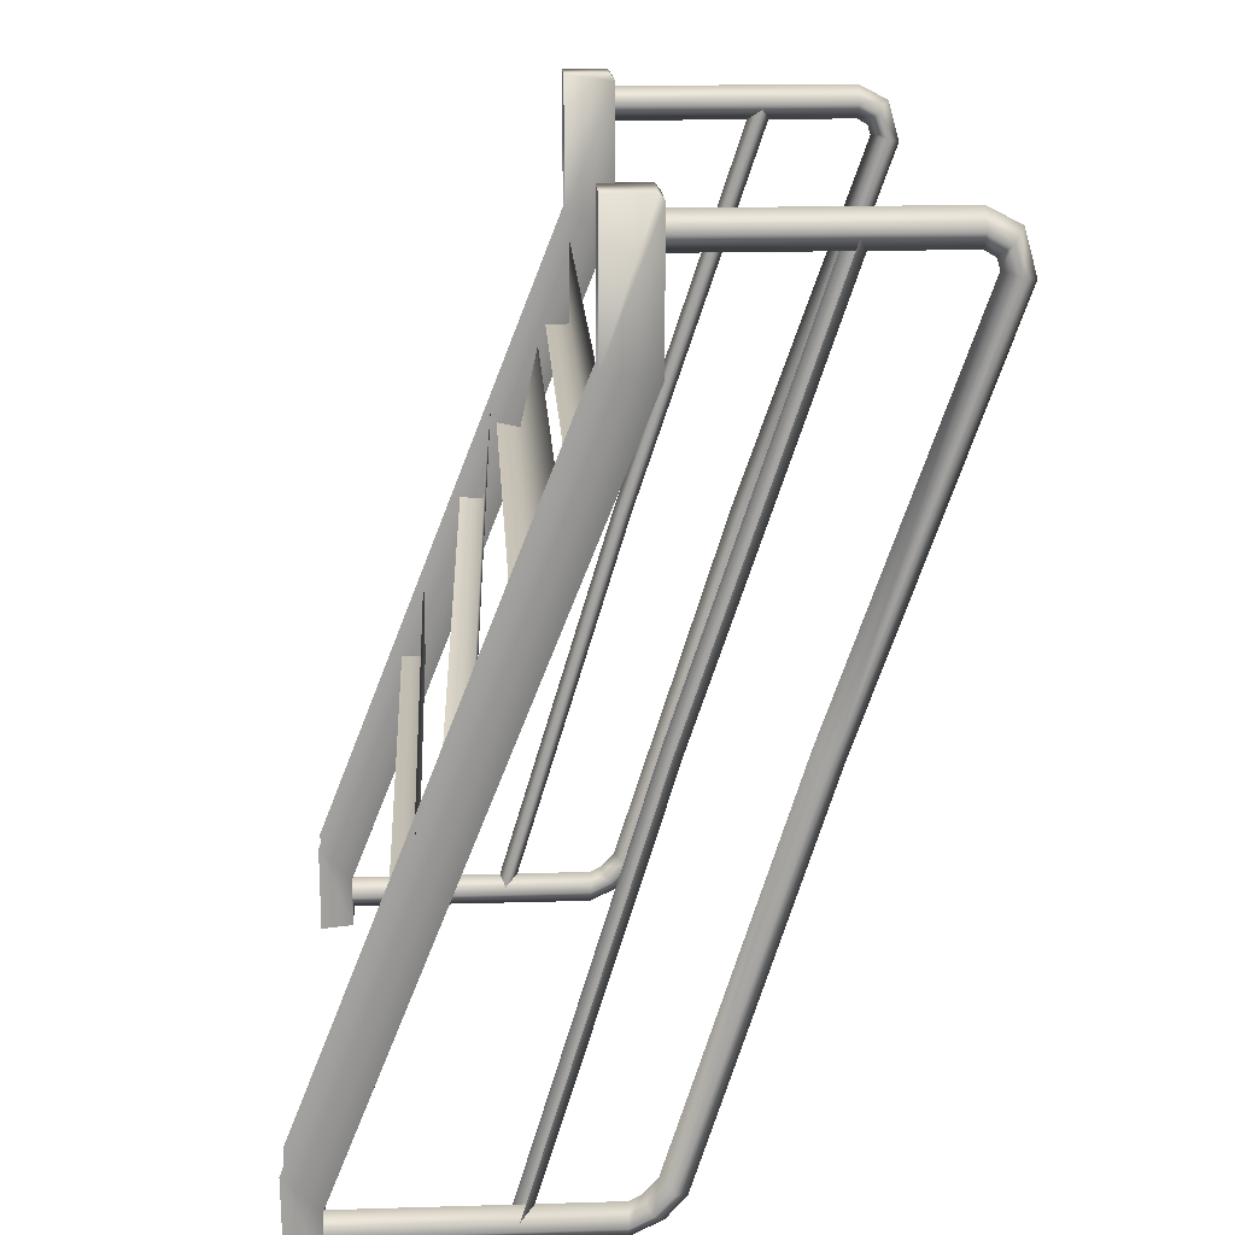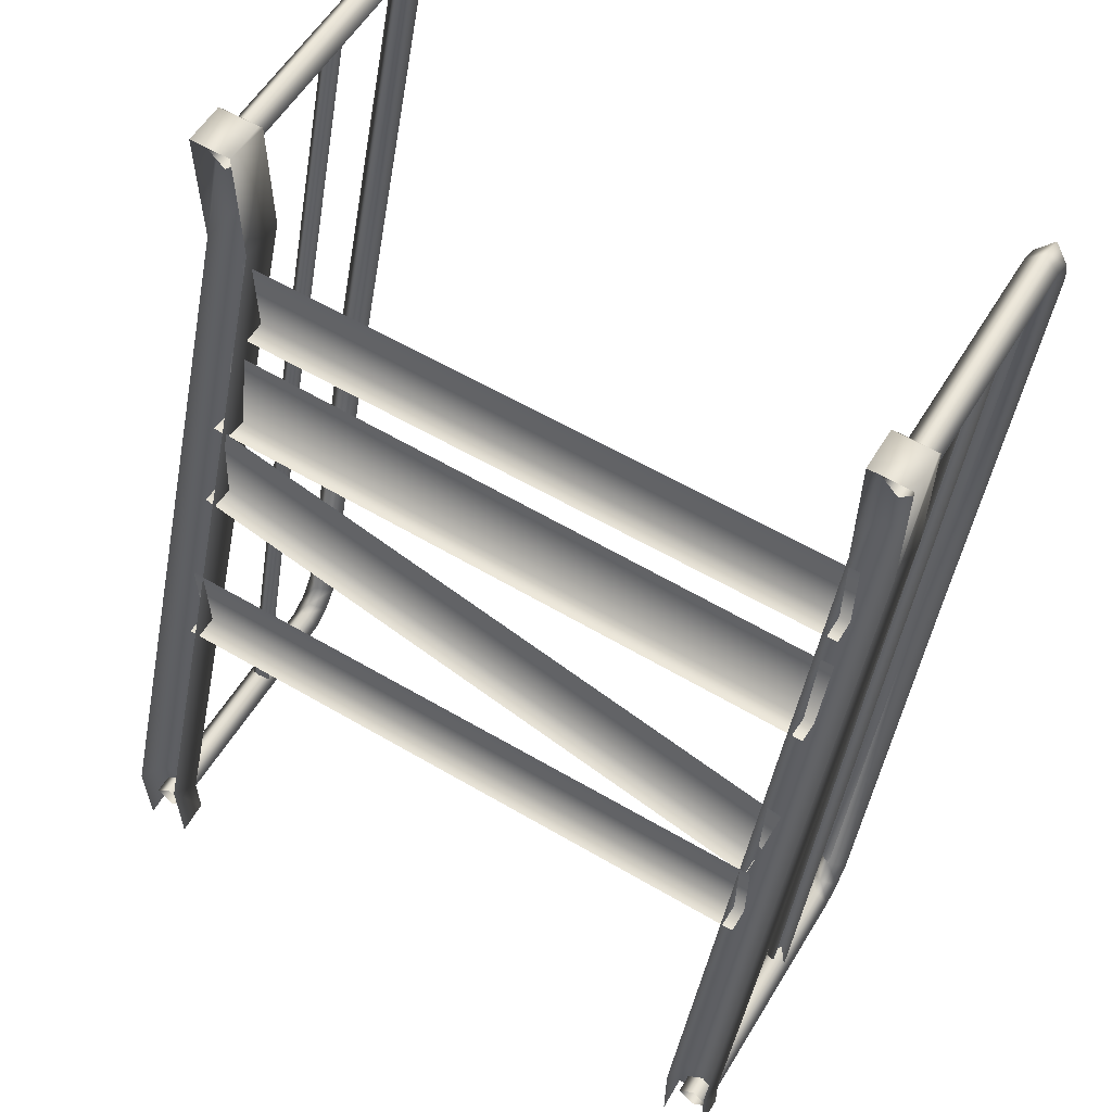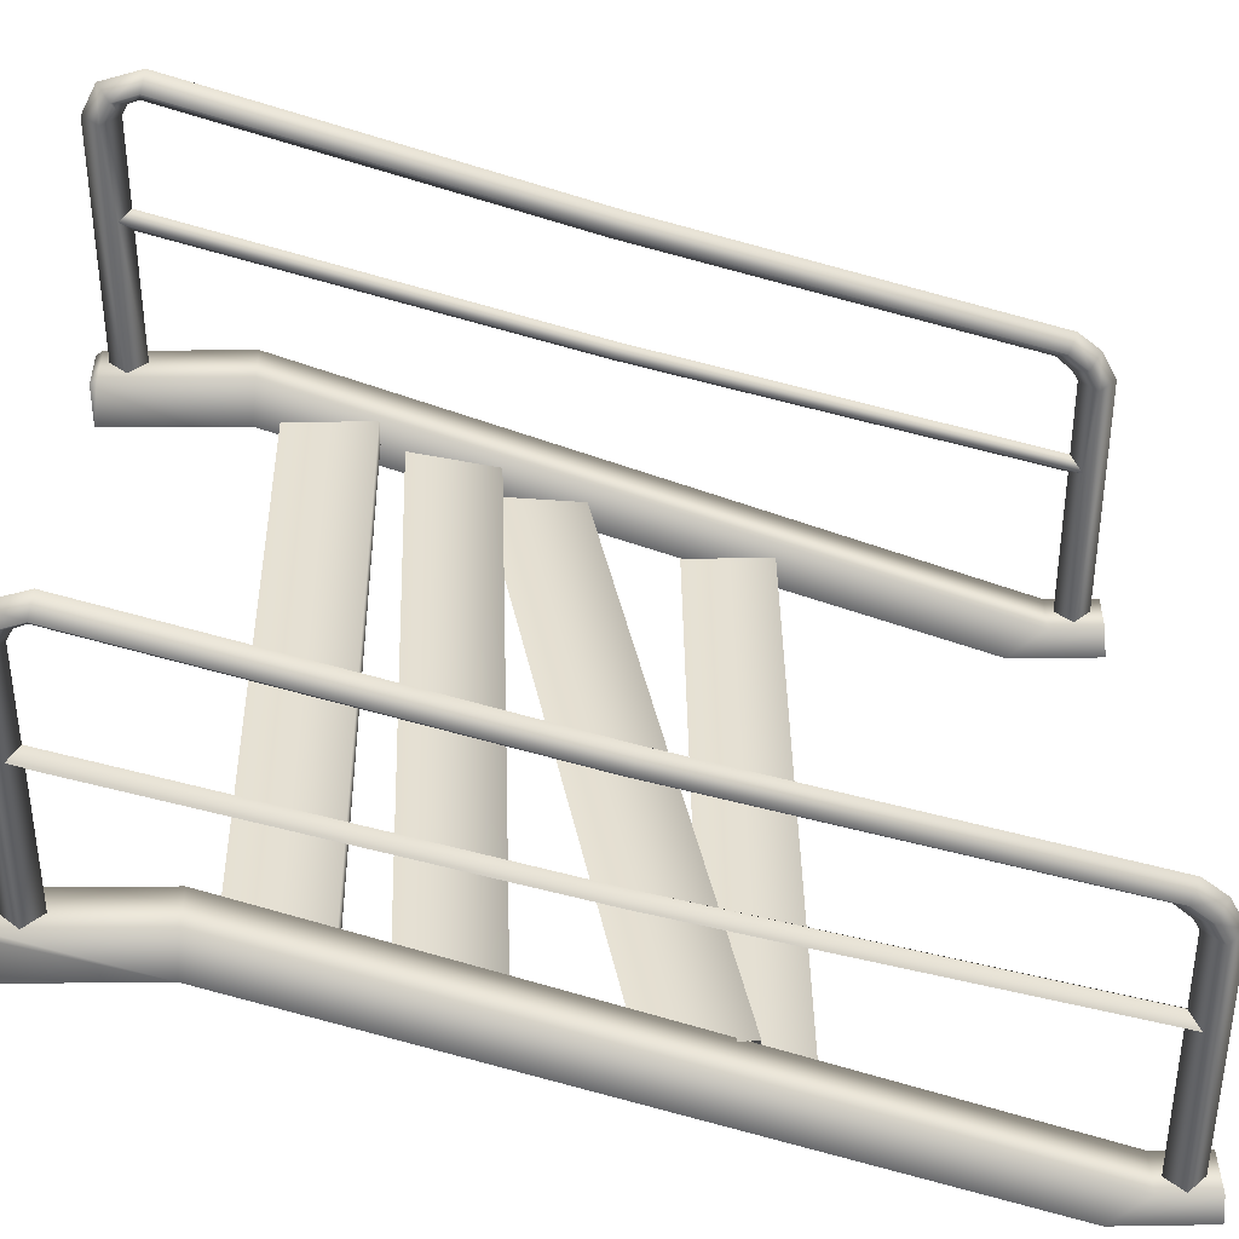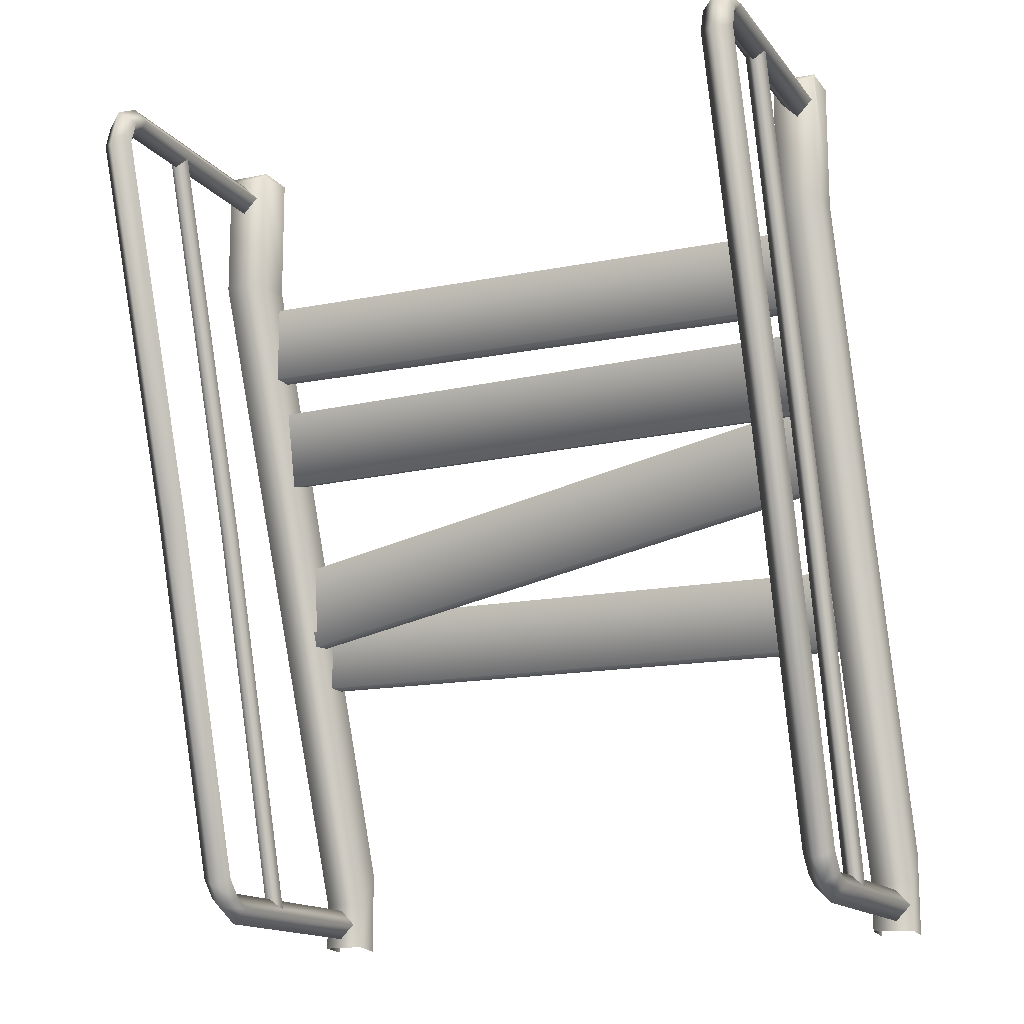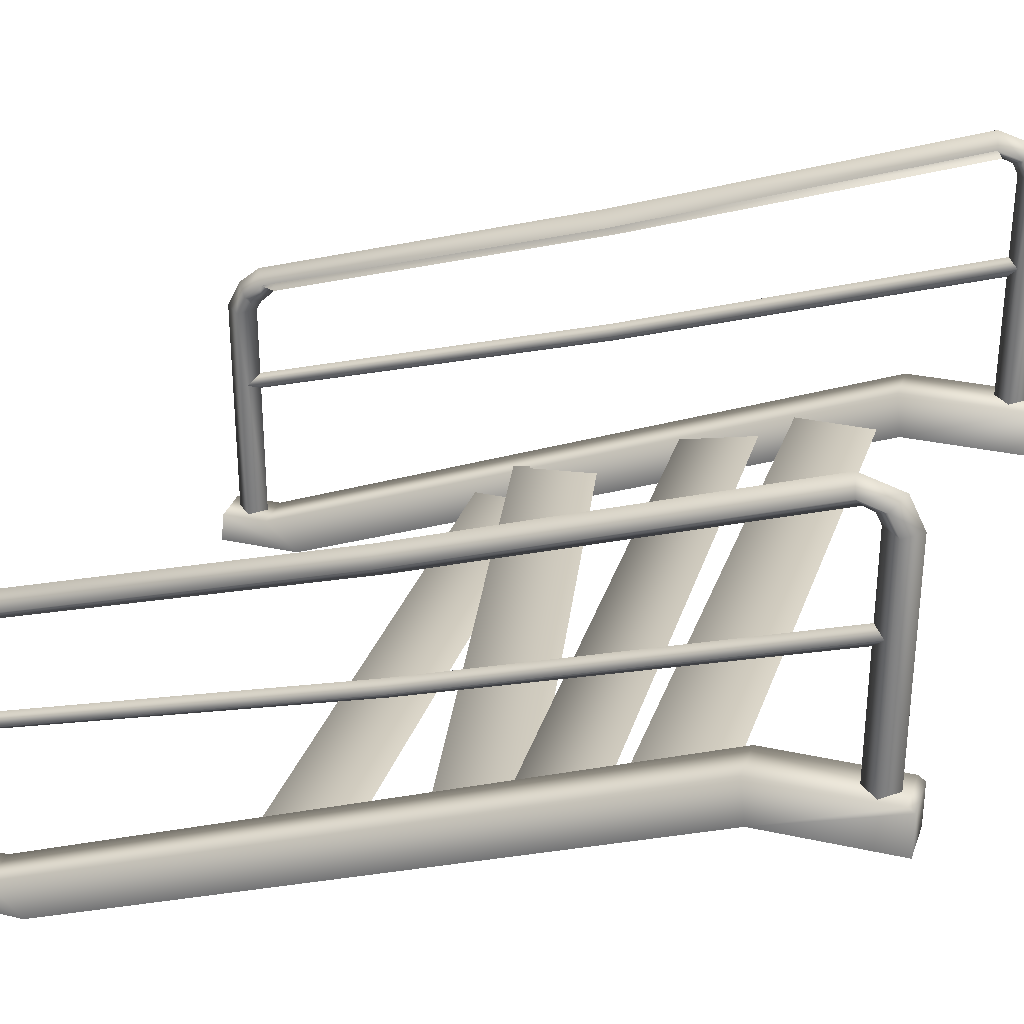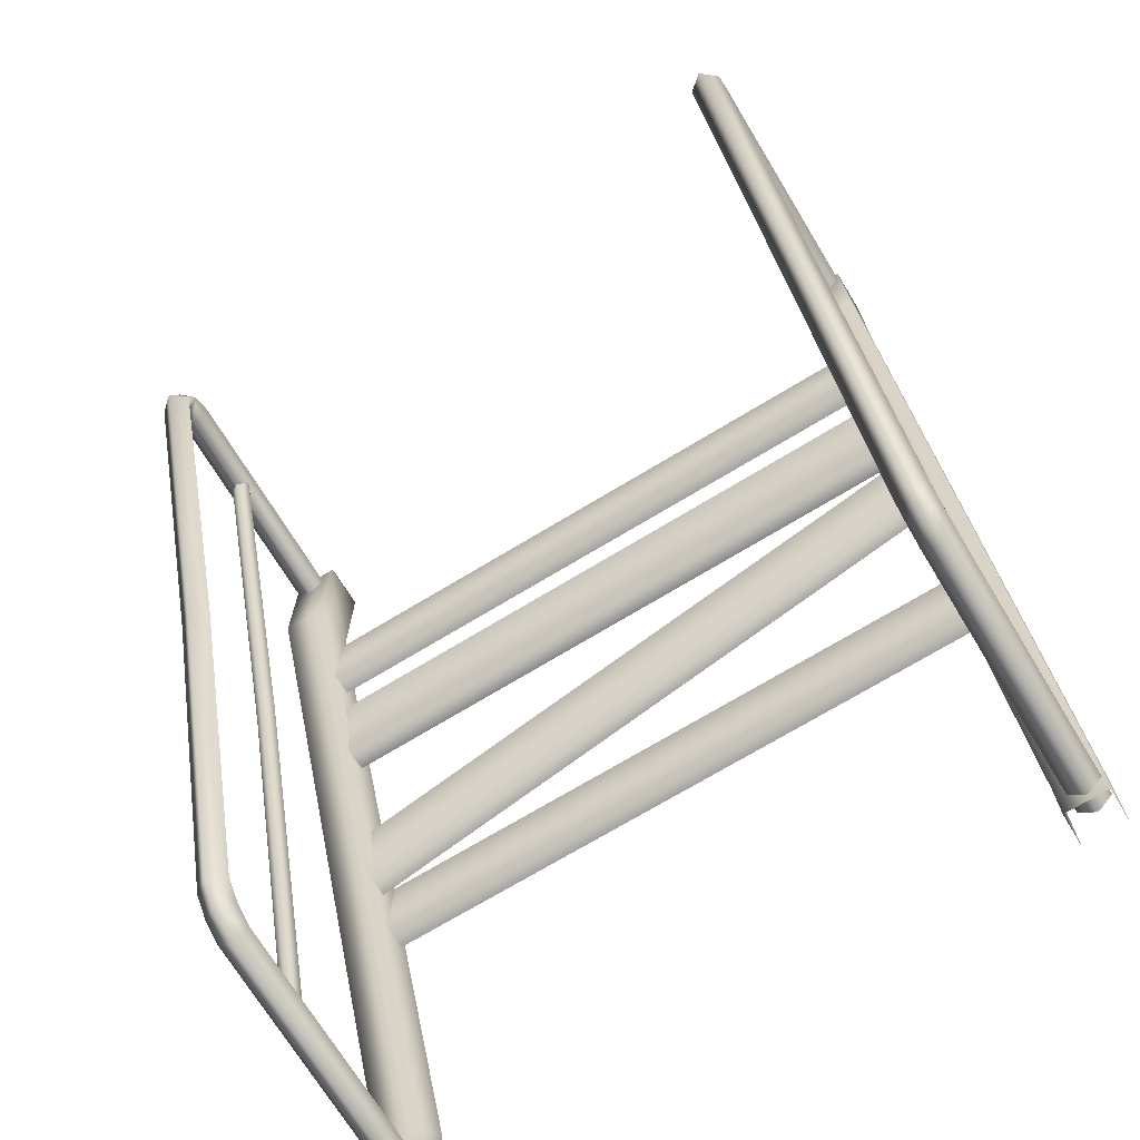
<metadata>
{"format":"obj","ext":"obj","renderer":"f3d","projection":"perspective","resolution":1024,"background":"white","views":[{"elev":18.4,"azim":86.8,"up":"+Z"},{"elev":58.2,"azim":31.3,"up":"+Z"},{"elev":38.2,"azim":89.3,"up":"+Y"},{"elev":-14.6,"azim":-156.2,"up":"+Z"},{"elev":30.8,"azim":-72.3,"up":"+Y"},{"elev":-71.1,"azim":-148.7,"up":"+Z"}]}
</metadata>
<code>
g febg_factory_001_stair_03
v 3.013 -0.03332 -3.529
v 3.158 -2.432 -3.678
v 3.013 -2.432 -3.529
v 3.158 -0.03332 -3.678
v 3.013 0.05883 -3.479
v 3.013 -2.432 -3.826
v 3.158 0.1478 -3.584
v 3.013 0.1908 -3.339
v 3.013 -0.03332 -3.826
v 2.868 -2.432 -3.678
v 3.158 0.2998 -3.413
v 3.013 1.254 0.0204
v 2.868 -0.03332 -3.678
v 3.013 -2.432 -3.529
v 3.013 -0.03332 -3.529
v 3.013 0.2368 -3.69
v 2.868 0.1478 -3.584
v 3.013 0.05883 -3.479
v 3.158 1.371 -0.02959
v 3.013 2.427 3.38
v 3.013 0.4088 -3.488
v 2.868 0.2998 -3.413
v 3.013 0.1908 -3.339
v 3.013 1.489 -0.08498
v 2.868 1.371 -0.02959
v 2.868 2.553 3.354
v 3.158 2.553 3.354
v 3.013 2.679 3.318
v 3.158 2.484 3.574
v 3.013 2.395 3.469
v 3.013 2.573 3.679
v 2.868 2.484 3.574
v 3.158 2.303 3.668
v 3.013 2.303 3.519
v 3.013 2.395 3.469
v 3.013 2.427 3.38
v 3.013 2.303 3.519
v 2.868 2.303 3.668
v 3.013 -0.07715 3.519
v 2.868 -0.07715 3.668
v 3.013 2.303 3.816
v 3.013 -0.07715 3.816
v 3.158 -0.07715 3.668
v 3.013 -0.07715 3.519
v 2.884 -0.208 1.787
v 3.815e-06 -0.4214 1.787
v 2.884 -0.4214 1.787
v 3.815e-06 -0.208 1.787
v 2.884 -0.208 2.537
v 3.815e-06 -0.208 2.537
v -2.884 -0.208 2.537
v -2.884 -0.208 1.787
v -2.884 -0.4214 1.787
v 2.883 -0.6159 0.7253
v -0.02858 -0.8435 0.8418
v 2.885 -0.8263 0.7714
v -0.03093 -0.6331 0.7958
v 2.906 -0.454 1.464
v -0.007516 -0.4712 1.534
v -2.921 -0.4883 1.605
v -2.944 -0.6502 0.8663
v -2.942 -0.8606 0.9123
v 2.794 -1.188 -0.8773
v -0.04866 -1.295 -0.3046
v 2.79 -1.4 -0.8587
v -0.04443 -1.083 -0.3232
v 2.923 -1.121 -0.08051
v 0.08391 -1.016 0.4736
v -2.755 -0.9107 1.028
v -2.883 -0.9779 0.231
v -2.888 -1.19 0.2496
v 2.884 -1.534 -1.26
v 3.815e-06 -1.747 -1.26
v 2.884 -1.747 -1.26
v 3.815e-06 -1.534 -1.26
v 2.884 -1.534 -0.5104
v 3.815e-06 -1.534 -0.5104
v -2.884 -1.534 -0.5104
v -2.884 -1.534 -1.26
v -2.884 -1.747 -1.26
v 2.785 -2.564 -3.14
v 2.785 -2.564 -3.947
v 2.785 -2.267 -3.916
v 2.785 -2.267 -3.46
v 2.785 -0.2479 2.748
v 3.176 -2.267 -3.464
v 3.176 -2.268 -3.922
v 2.785 0.1883 2.7
v 3.176 -2.568 -3.155
v 3.176 -2.562 -3.947
v 3.176 -0.2474 2.747
v 2.786 0.1902 3.886
v 2.786 -0.2472 3.947
v 2.786 0.1459 3.946
v 3.176 0.1884 2.697
v 3.177 0.1903 3.882
v 3.177 0.1467 3.942
v 3.177 -0.2467 3.944
v 2.786 -0.2472 3.947
v 3.177 -0.2467 3.944
v 2.919 -0.8458 -3.67
v 3.013 0.1854 0.01944
v 3.013 -0.9276 -3.67
v 2.919 0.2671 0.0007112
v 3.013 1.409 3.709
v 2.919 1.491 3.671
v 3.013 -0.7641 -3.67
v 3.013 0.3489 -0.01659
v 3.013 1.572 3.637
v 3.107 1.491 3.671
v 3.107 0.2671 0.0007112
v 3.107 -0.8458 -3.67
v -3.013 -0.03332 -3.529
v -3.013 -2.432 -3.529
v -3.158 -2.432 -3.678
v -3.158 -0.03332 -3.678
v -3.013 0.05883 -3.479
v -3.013 -2.432 -3.826
v -3.158 0.1478 -3.584
v -3.013 0.1908 -3.339
v -3.013 -0.03332 -3.826
v -2.868 -2.432 -3.678
v -3.158 0.2998 -3.413
v -3.013 1.254 0.02041
v -2.868 -0.03332 -3.678
v -3.013 -2.432 -3.529
v -3.013 -0.03332 -3.529
v -3.013 0.2368 -3.69
v -2.868 0.1478 -3.584
v -3.013 0.05883 -3.479
v -3.158 1.371 -0.02959
v -3.013 2.427 3.38
v -3.013 0.4088 -3.488
v -2.868 0.2998 -3.413
v -3.013 0.1908 -3.339
v -3.013 1.489 -0.08498
v -2.868 1.371 -0.02959
v -3.013 1.254 0.02041
v -3.013 2.427 3.38
v -2.868 2.553 3.354
v -3.013 2.395 3.469
v -3.158 2.553 3.354
v -2.868 2.484 3.574
v -3.013 2.303 3.519
v -3.013 2.679 3.318
v -3.158 2.484 3.574
v -3.013 2.395 3.469
v -3.013 2.573 3.679
v -2.868 2.303 3.668
v -3.013 -0.07715 3.519
v -2.868 -0.07715 3.668
v -3.013 2.303 3.816
v -3.013 -0.07715 3.816
v -3.158 2.303 3.668
v -3.013 2.303 3.519
v -3.158 -0.07715 3.668
v -3.013 -0.07715 3.519
v -3.107 1.491 3.671
v -3.013 1.409 3.709
v -3.013 0.1854 0.01944
v -3.107 0.2671 0.0007112
v -3.107 -0.8458 -3.67
v -3.013 -0.9276 -3.67
v -3.013 -0.7641 -3.67
v -3.013 0.3489 -0.01659
v -3.013 1.572 3.637
v -2.919 1.491 3.671
v -2.919 0.2671 0.0007112
v -3.013 1.409 3.709
v -2.919 -0.8458 -3.67
v -3.013 0.1854 0.01944
v -3.013 -0.9276 -3.67
v -2.785 -2.564 -3.14
v -2.785 -2.267 -3.916
v -2.785 -2.564 -3.947
v -2.785 -2.267 -3.46
v -2.785 -0.2479 2.748
v -3.176 -2.267 -3.464
v -3.176 -2.268 -3.922
v -2.785 0.1883 2.7
v -3.176 -2.568 -3.155
v -3.176 -2.562 -3.947
v -3.176 -0.2474 2.747
v -2.786 0.1902 3.886
v -2.786 -0.2472 3.947
v -2.786 0.1459 3.946
v -3.176 0.1884 2.697
v -3.177 0.1903 3.882
v -3.177 0.1467 3.942
v -3.177 -0.2467 3.944
v -2.786 -0.2472 3.947
v -3.177 -0.2467 3.944
g febg_factory_001_stair_03_0
f 3 2 1
f 2 4 1
f 1 4 5
f 2 6 4
f 4 7 5
f 5 7 8
f 6 9 4
f 4 9 7
f 6 10 9
f 7 11 8
f 12 8 11
f 10 13 9
f 10 14 13
f 14 15 13
f 9 16 7
f 9 13 16
f 7 16 11
f 13 15 17
f 13 17 16
f 15 18 17
f 19 12 11
f 20 12 19
f 16 21 11
f 16 17 21
f 19 11 21
f 17 18 22
f 17 22 21
f 18 23 22
f 24 21 22
f 24 19 21
f 25 24 22
f 24 25 26
f 27 20 19
f 27 19 24
f 28 24 26
f 28 27 24
f 27 29 20
f 29 30 20
f 28 31 27
f 31 29 27
f 26 32 28
f 32 31 28
f 29 33 30
f 33 34 30
f 35 32 26
f 36 35 26
f 35 37 32
f 37 38 32
f 32 38 31
f 37 39 38
f 39 40 38
f 31 41 29
f 38 41 31
f 38 40 41
f 41 33 29
f 40 42 41
f 41 42 33
f 42 43 33
f 33 43 34
f 43 44 34
f 47 46 45
f 46 48 45
f 45 48 49
f 48 50 49
f 50 48 51
f 48 52 51
f 48 46 52
f 46 53 52
f 56 55 54
f 55 57 54
f 54 57 58
f 57 59 58
f 59 57 60
f 57 61 60
f 57 55 61
f 55 62 61
f 65 64 63
f 64 66 63
f 63 66 67
f 66 68 67
f 68 66 69
f 66 70 69
f 66 64 70
f 64 71 70
f 74 73 72
f 73 75 72
f 72 75 76
f 75 77 76
f 77 75 78
f 75 79 78
f 75 73 79
f 73 80 79
f 83 82 81
f 84 83 81
f 84 81 85
f 84 86 83
f 86 87 83
f 88 84 85
f 86 84 88
f 89 87 86
f 90 87 89
f 91 89 86
f 85 92 88
f 85 93 92
f 93 94 92
f 95 86 88
f 95 91 86
f 95 88 96
f 88 92 96
f 95 96 91
f 94 97 92
f 97 96 92
f 91 96 97
f 98 91 97
f 97 94 99
f 100 97 99
f 103 102 101
f 102 104 101
f 102 105 104
f 105 106 104
f 101 104 107
f 104 106 108
f 104 108 107
f 106 109 108
f 108 109 110
f 111 108 110
f 107 108 111
f 112 107 111
f 115 114 113
f 116 115 113
f 116 113 117
f 118 115 116
f 119 116 117
f 119 117 120
f 121 118 116
f 121 116 119
f 122 118 121
f 123 119 120
f 123 120 124
f 125 122 121
f 126 122 125
f 127 126 125
f 128 121 119
f 125 121 128
f 128 119 123
f 127 125 129
f 129 125 128
f 130 127 129
f 131 123 124
f 124 132 131
f 133 128 123
f 129 128 133
f 133 123 131
f 130 129 134
f 134 129 133
f 135 130 134
f 136 133 131
f 134 133 136
f 135 134 137
f 137 134 136
f 138 135 137
f 139 138 137
f 140 139 137
f 140 137 136
f 141 139 140
f 132 142 131
f 131 142 136
f 143 141 140
f 144 141 143
f 145 140 136
f 142 145 136
f 143 140 145
f 146 142 132
f 147 146 132
f 148 145 142
f 148 143 145
f 146 148 142
f 149 144 143
f 149 143 148
f 150 144 149
f 151 150 149
f 152 149 148
f 151 149 152
f 152 148 146
f 153 151 152
f 154 146 147
f 154 152 146
f 153 152 154
f 155 154 147
f 156 153 154
f 156 154 155
f 157 156 155
f 160 159 158
f 161 160 158
f 161 162 160
f 162 163 160
f 164 162 161
f 161 158 165
f 165 164 161
f 158 166 165
f 165 166 167
f 164 165 168
f 168 165 167
f 168 167 169
f 170 164 168
f 171 168 169
f 170 168 171
f 172 170 171
f 175 174 173
f 174 176 173
f 173 176 177
f 178 176 174
f 179 178 174
f 176 180 177
f 176 178 180
f 179 181 178
f 179 182 181
f 181 183 178
f 184 177 180
f 185 177 184
f 186 185 184
f 178 187 180
f 183 187 178
f 180 187 188
f 184 180 188
f 188 187 183
f 189 186 184
f 188 189 184
f 188 183 189
f 183 190 189
f 186 189 191
f 189 192 191

</code>
